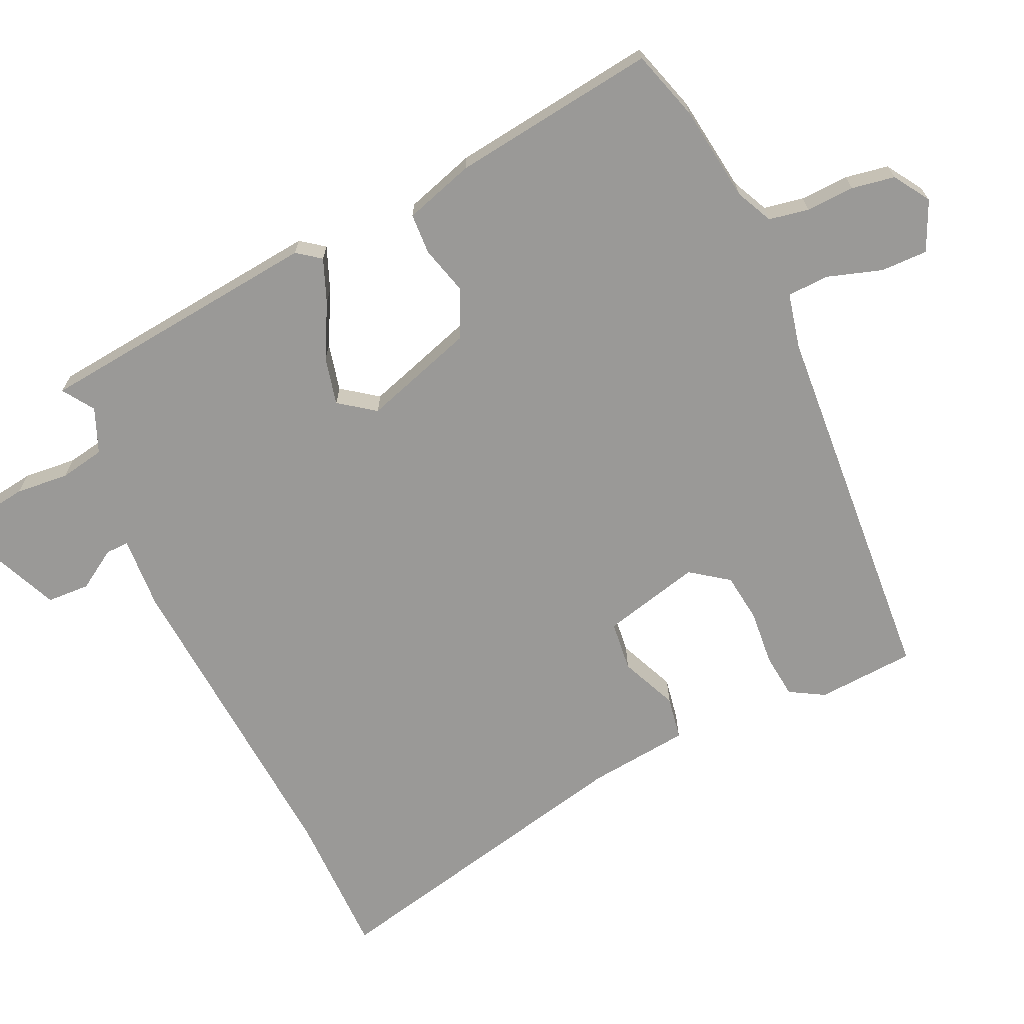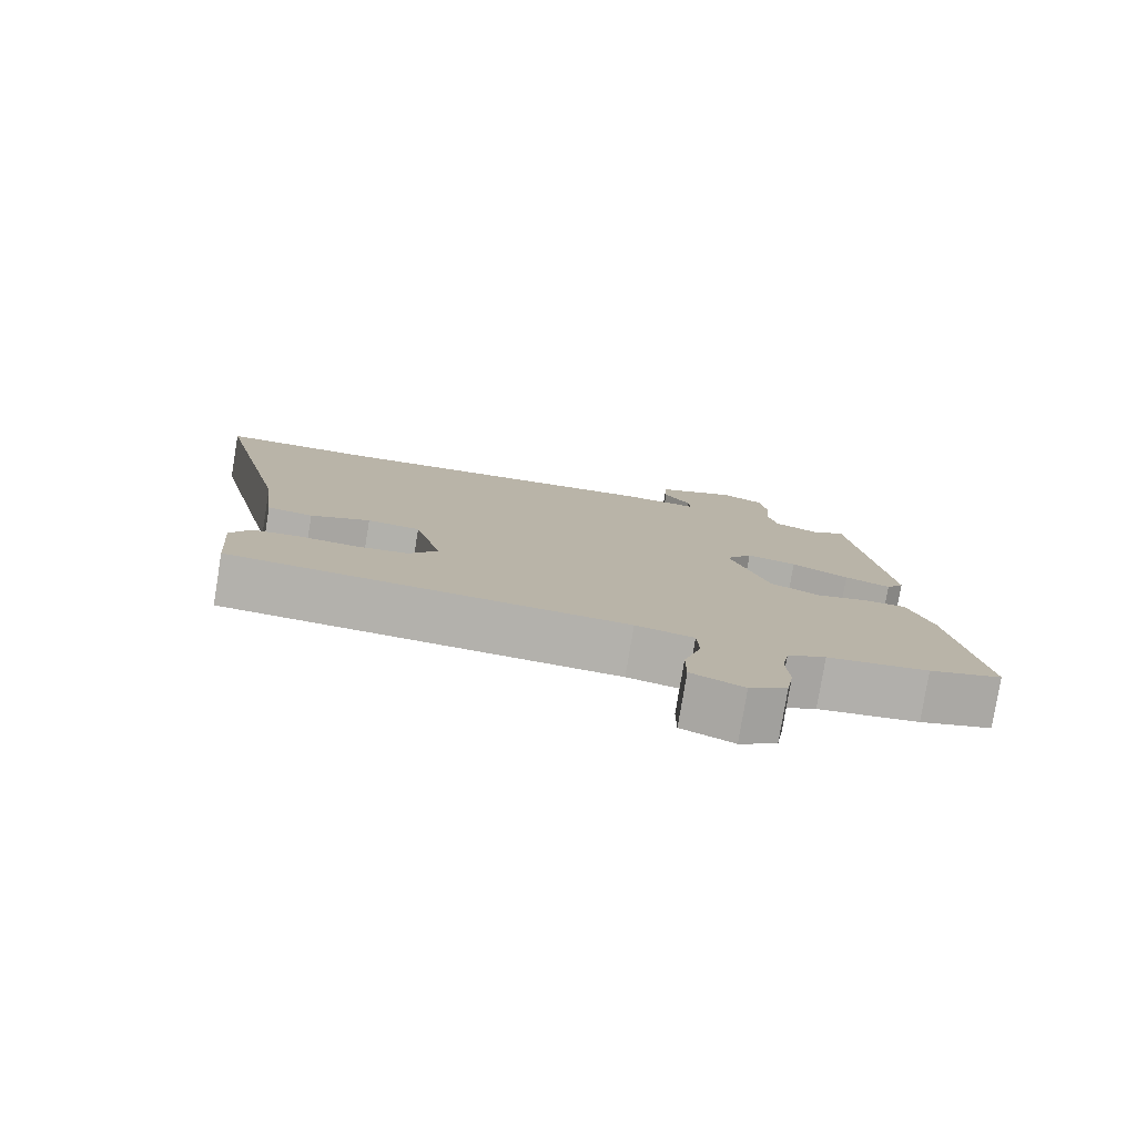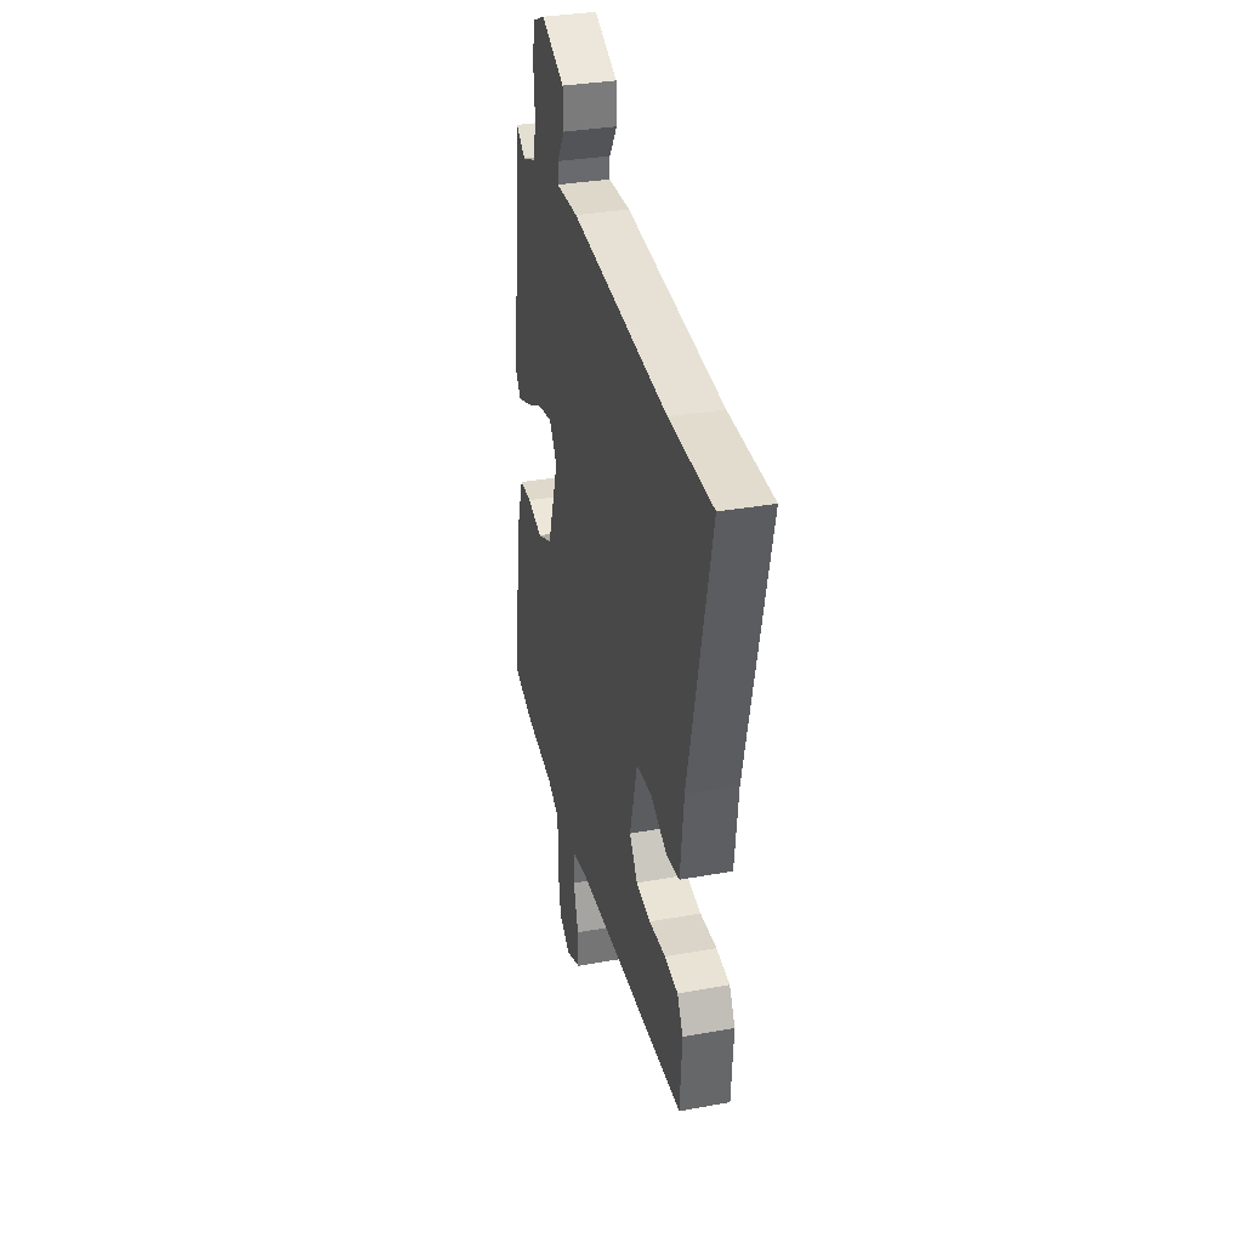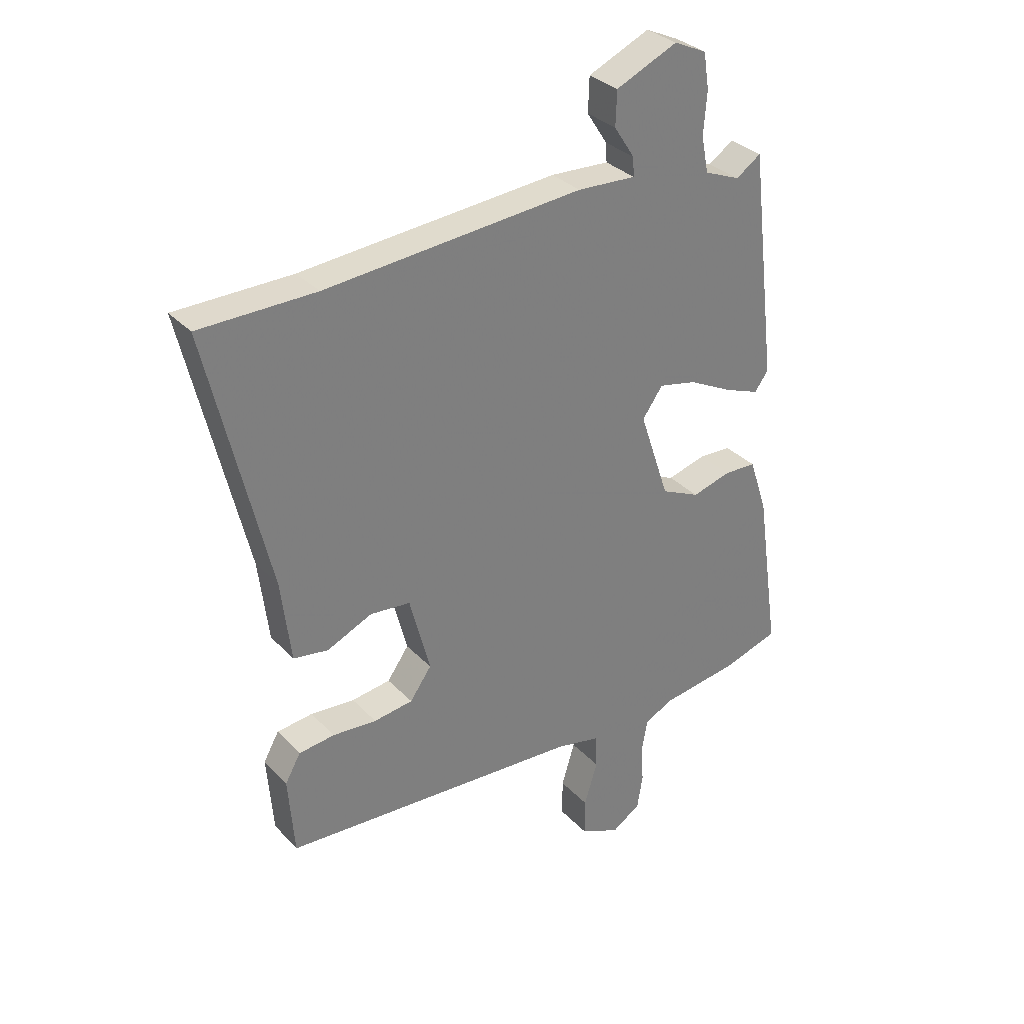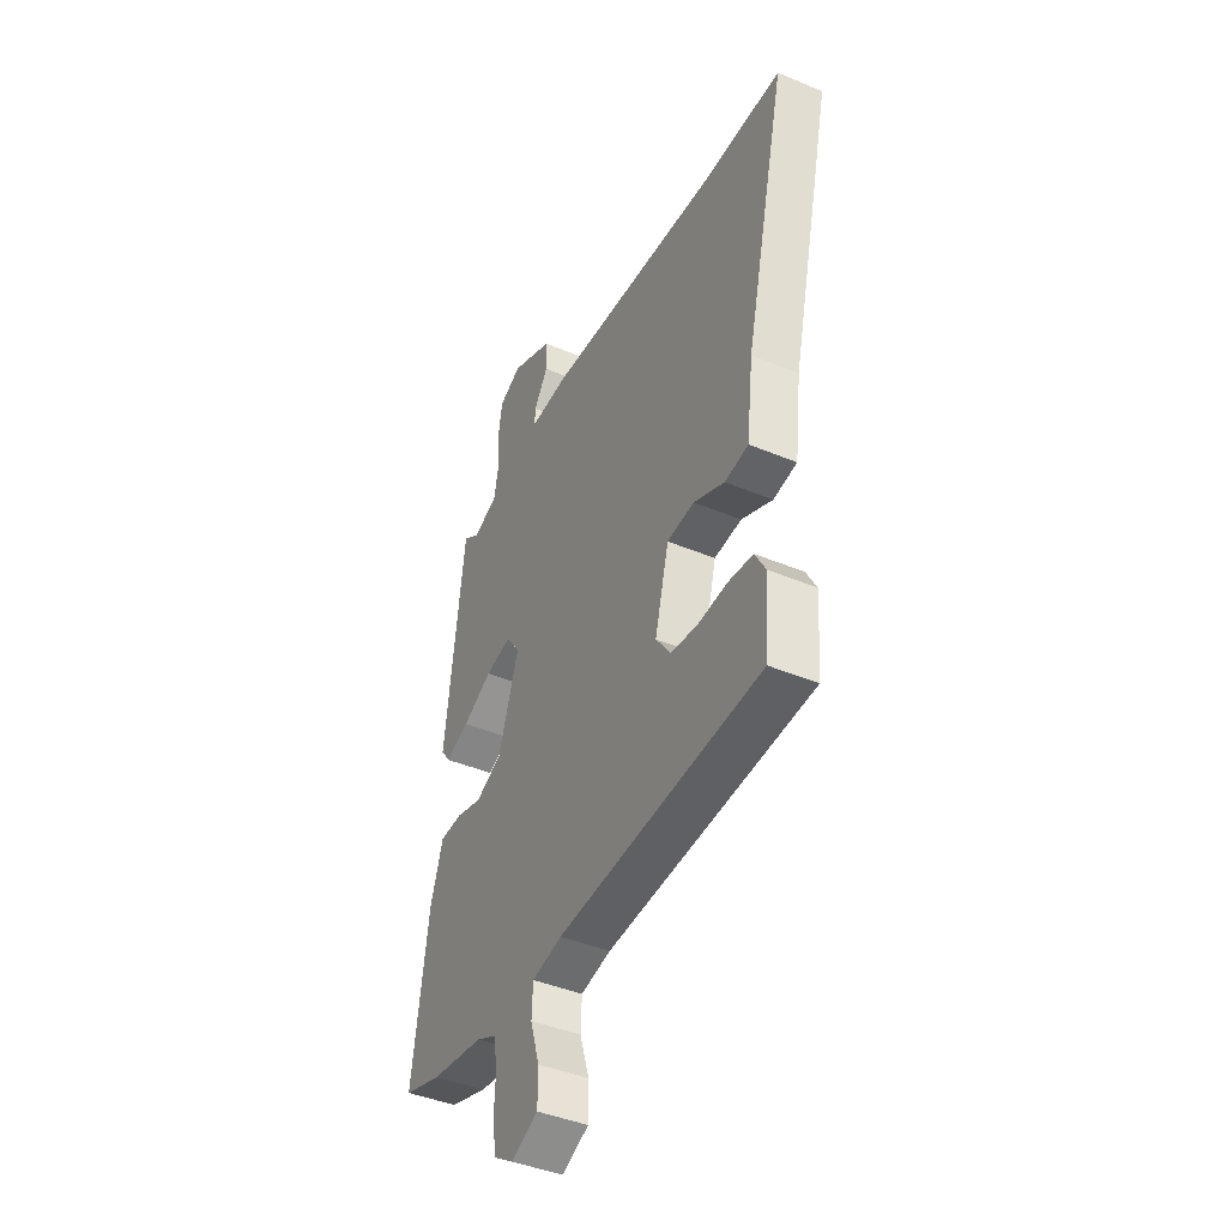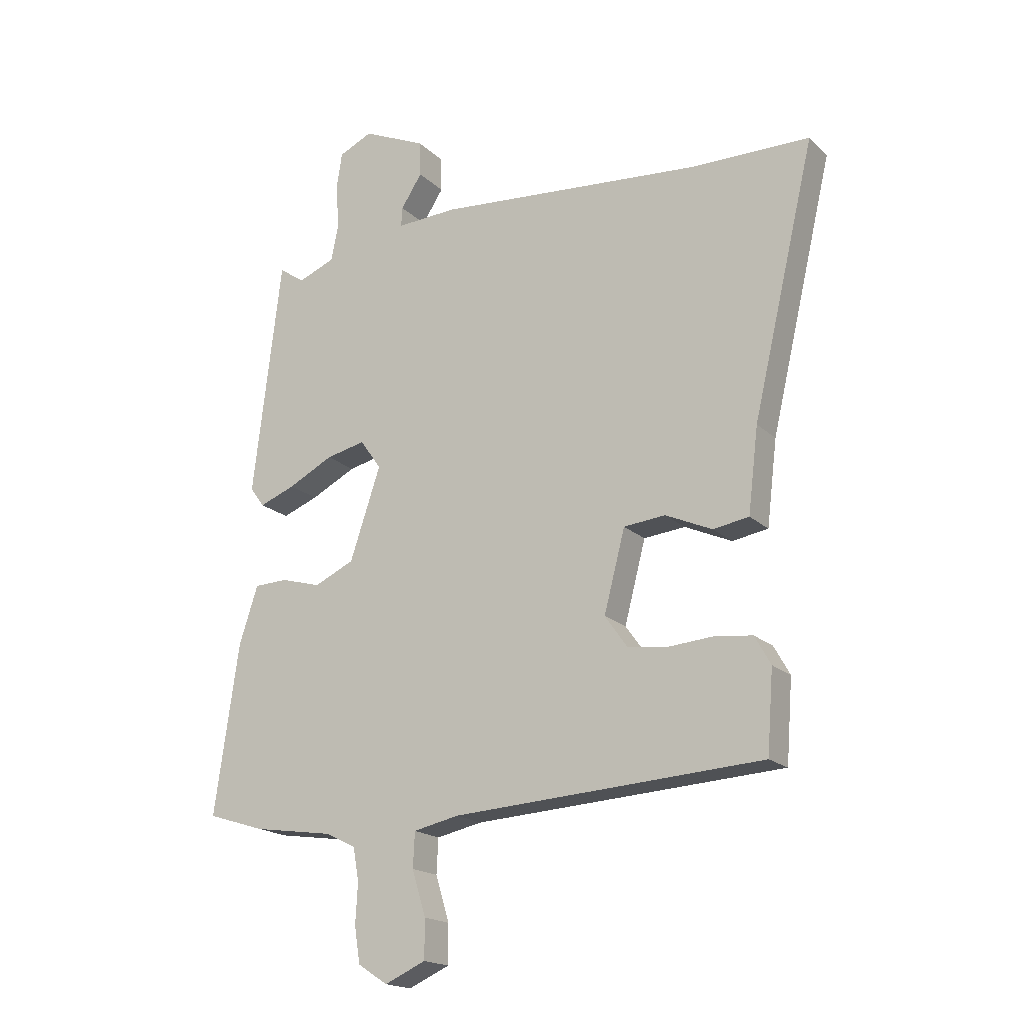
<metadata>
{"format":"obj","ext":"obj","renderer":"f3d","projection":"perspective","resolution":1024,"background":"white","views":[{"elev":-68.9,"azim":114.0,"up":"+Y"},{"elev":-79.2,"azim":-9.4,"up":"+Z"},{"elev":33.8,"azim":-103.8,"up":"+Z"},{"elev":32.0,"azim":-35.2,"up":"+Z"},{"elev":-42.5,"azim":-116.6,"up":"+Z"},{"elev":-18.4,"azim":-149.2,"up":"+Z"}]}
</metadata>
<code>
v 0.449 0.07 0.512
v 0.499 0.07 0.097
v 0.474 0.07 0.063
v 0.411 0.07 0.087
v 0.332 0.07 0.127
v 0.263 0.07 0.142
v 0.226 0.07 0.09
v 0.28 0.07 -0.071
v 0.35 0.07 -0.103
v 0.42 0.07 -0.083
v 0.479 0.07 -0.085
v 0.512 0.07 -0.186
v 0.555 0.07 -0.483
v 0.454 0.07 -0.515
v 0.314 0.07 -0.536
v 0.261 0.07 -0.562
v 0.251 0.07 -0.62
v 0.255 0.07 -0.69
v 0.245 0.07 -0.753
v 0.193 0.07 -0.787
v 0.121 0.07 -0.755
v 0.121 0.07 -0.687
v 0.145 0.07 -0.608
v 0.142 0.07 -0.547
v 0.062 0.07 -0.53
v -0.482 0.07 -0.498
v -0.493 0.07 -0.356
v -0.465 0.07 -0.306
v -0.4 0.07 -0.298
v -0.32 0.07 -0.304
v -0.249 0.07 -0.294
v -0.21 0.07 -0.239
v -0.247 0.07 -0.097
v -0.32 0.07 -0.09
v -0.402 0.07 -0.127
v -0.465 0.07 -0.117
v -0.483 0.07 0.031
v -0.593 0.07 0.499
v -0.383 0.07 0.502
v 0.083 0.07 0.542
v 0.189 0.07 0.537
v 0.187 0.07 0.571
v 0.15 0.07 0.628
v 0.152 0.07 0.69
v 0.263 0.07 0.74
v 0.322 0.07 0.713
v 0.332 0.07 0.649
v 0.326 0.07 0.572
v 0.339 0.07 0.507
v 0.404 0.07 0.481
v 0.449 0 0.512
v 0.499 0 0.097
v 0.474 0 0.063
v 0.411 0 0.087
v 0.332 0 0.127
v 0.263 0 0.142
v 0.226 0 0.09
v 0.28 0 -0.071
v 0.35 0 -0.103
v 0.42 0 -0.083
v 0.479 0 -0.085
v 0.512 0 -0.186
v 0.555 0 -0.483
v 0.454 0 -0.515
v 0.314 0 -0.536
v 0.261 0 -0.562
v 0.251 0 -0.62
v 0.255 0 -0.69
v 0.245 0 -0.753
v 0.193 0 -0.787
v 0.121 0 -0.755
v 0.121 0 -0.687
v 0.145 0 -0.608
v 0.142 0 -0.547
v 0.062 0 -0.53
v -0.482 0 -0.498
v -0.493 0 -0.356
v -0.465 0 -0.306
v -0.4 0 -0.298
v -0.32 0 -0.304
v -0.249 0 -0.294
v -0.21 0 -0.239
v -0.247 0 -0.097
v -0.32 0 -0.09
v -0.402 0 -0.127
v -0.465 0 -0.117
v -0.483 0 0.031
v -0.593 0 0.499
v -0.383 0 0.502
v 0.083 0 0.542
v 0.189 0 0.537
v 0.187 0 0.571
v 0.15 0 0.628
v 0.152 0 0.69
v 0.263 0 0.74
v 0.322 0 0.713
v 0.332 0 0.649
v 0.326 0 0.572
v 0.339 0 0.507
v 0.404 0 0.481
f 46 47 48
f 45 46 48
f 44 45 48
f 43 44 48
f 42 43 48
f 41 42 48 49
f 41 49 50
f 40 41 50
f 39 40 50
f 37 38 39 50
f 36 37 50
f 35 36 50
f 34 35 50
f 28 29 30
f 27 28 30
f 26 27 30
f 25 26 30
f 24 25 30 31
f 21 22 23
f 20 21 23
f 19 20 23
f 18 19 23
f 17 18 23
f 16 17 23 24
f 24 31 32
f 16 24 32
f 15 16 32
f 13 14 15
f 12 13 15
f 11 12 15
f 10 11 15
f 9 10 15
f 3 4 5
f 2 3 5
f 1 2 5
f 50 1 5
f 50 5 6
f 50 6 7
f 34 50 7
f 33 34 7
f 15 32 33
f 9 15 33
f 8 9 33
f 7 8 33
f 98 97 96
f 98 96 95
f 98 95 94
f 98 94 93
f 98 93 92
f 99 98 92 91
f 100 99 91
f 100 91 90
f 100 90 89
f 100 89 88 87
f 100 87 86
f 100 86 85
f 100 85 84
f 80 79 78
f 80 78 77
f 80 77 76
f 80 76 75
f 81 80 75 74
f 73 72 71
f 73 71 70
f 73 70 69
f 73 69 68
f 73 68 67
f 74 73 67 66
f 82 81 74
f 82 74 66
f 82 66 65
f 65 64 63
f 65 63 62
f 65 62 61
f 65 61 60
f 65 60 59
f 55 54 53
f 55 53 52
f 55 52 51
f 55 51 100
f 56 55 100
f 57 56 100
f 57 100 84
f 57 84 83
f 83 82 65
f 83 65 59
f 83 59 58
f 83 58 57
f 1 51 52 2
f 2 52 53 3
f 3 53 54 4
f 4 54 55 5
f 5 55 56 6
f 6 56 57 7
f 7 57 58 8
f 8 58 59 9
f 9 59 60 10
f 10 60 61 11
f 11 61 62 12
f 12 62 63 13
f 13 63 64 14
f 14 64 65 15
f 15 65 66 16
f 16 66 67 17
f 17 67 68 18
f 18 68 69 19
f 19 69 70 20
f 20 70 71 21
f 21 71 72 22
f 22 72 73 23
f 23 73 74 24
f 24 74 75 25
f 25 75 76 26
f 26 76 77 27
f 27 77 78 28
f 28 78 79 29
f 29 79 80 30
f 30 80 81 31
f 31 81 82 32
f 32 82 83 33
f 33 83 84 34
f 34 84 85 35
f 35 85 86 36
f 36 86 87 37
f 37 87 88 38
f 38 88 89 39
f 39 89 90 40
f 40 90 91 41
f 41 91 92 42
f 42 92 93 43
f 43 93 94 44
f 44 94 95 45
f 45 95 96 46
f 46 96 97 47
f 47 97 98 48
f 48 98 99 49
f 49 99 100 50
f 50 100 51 1

</code>
